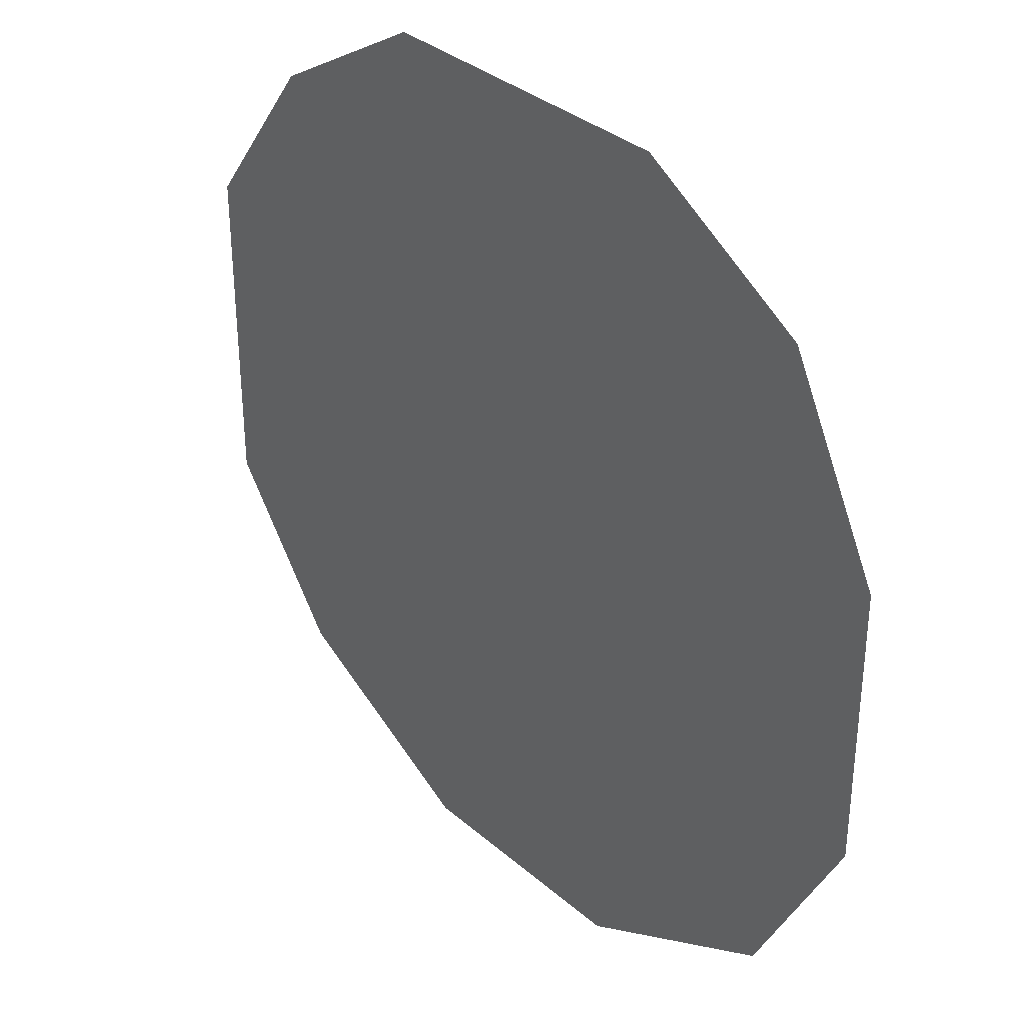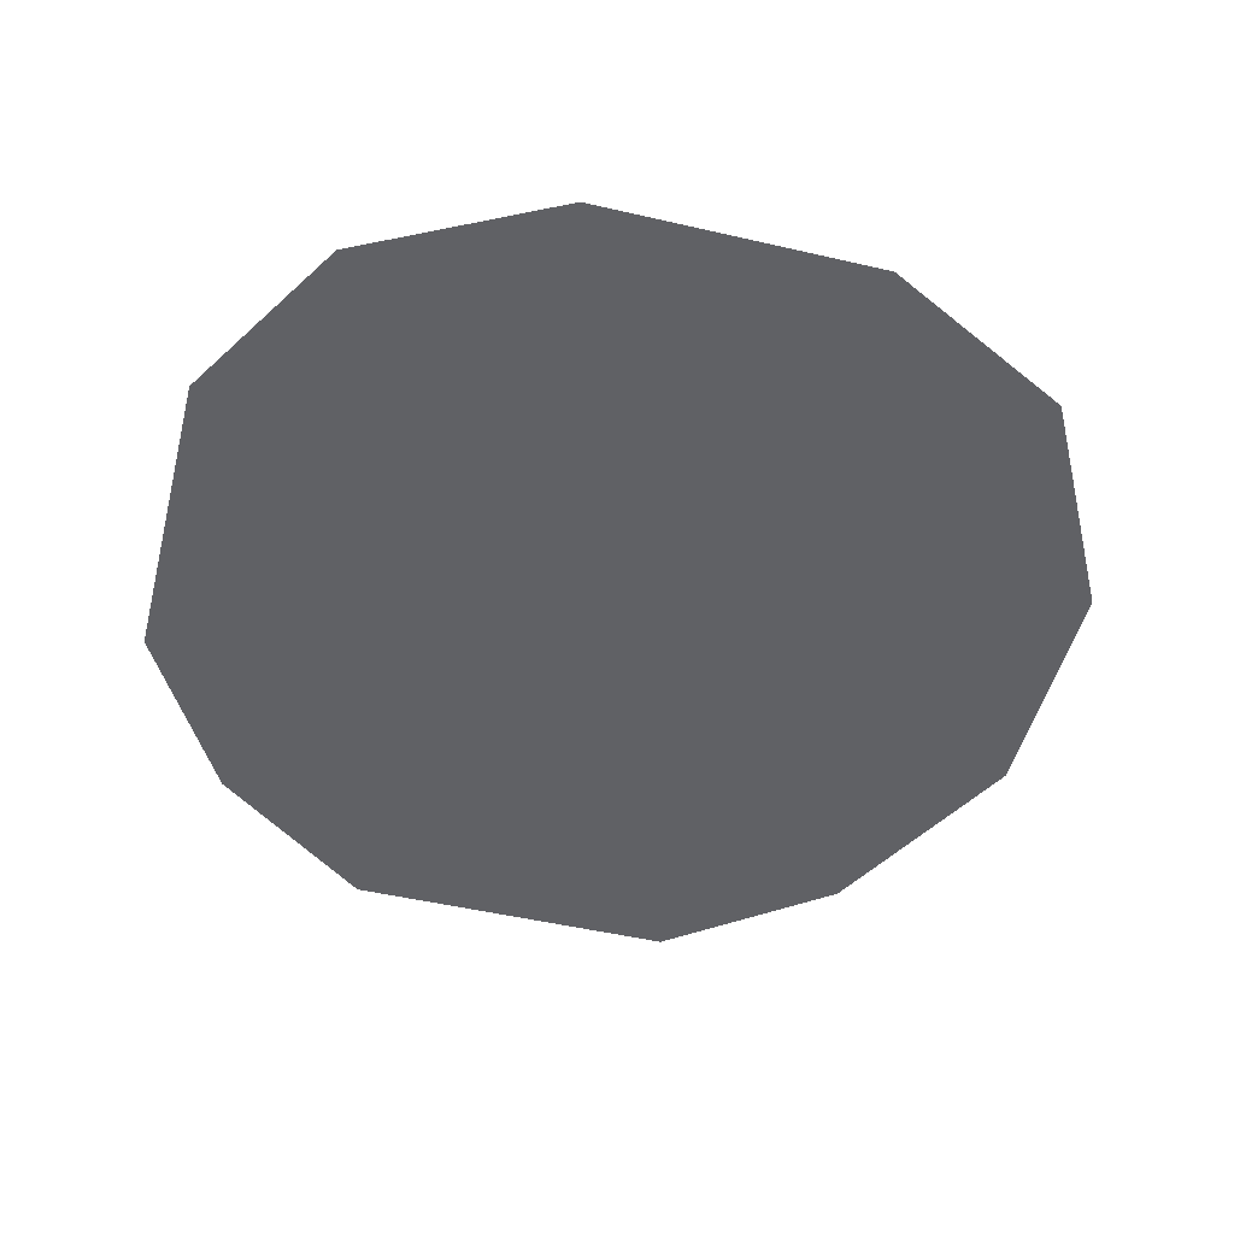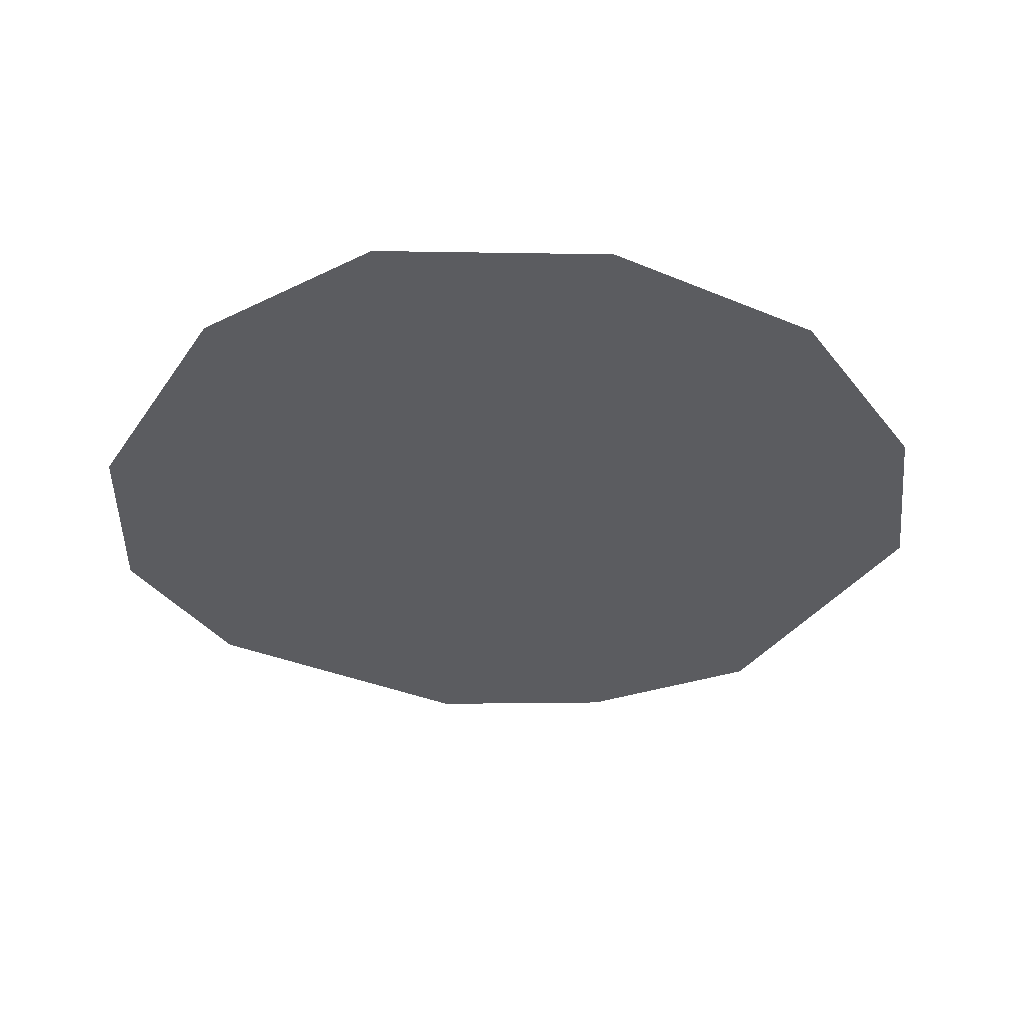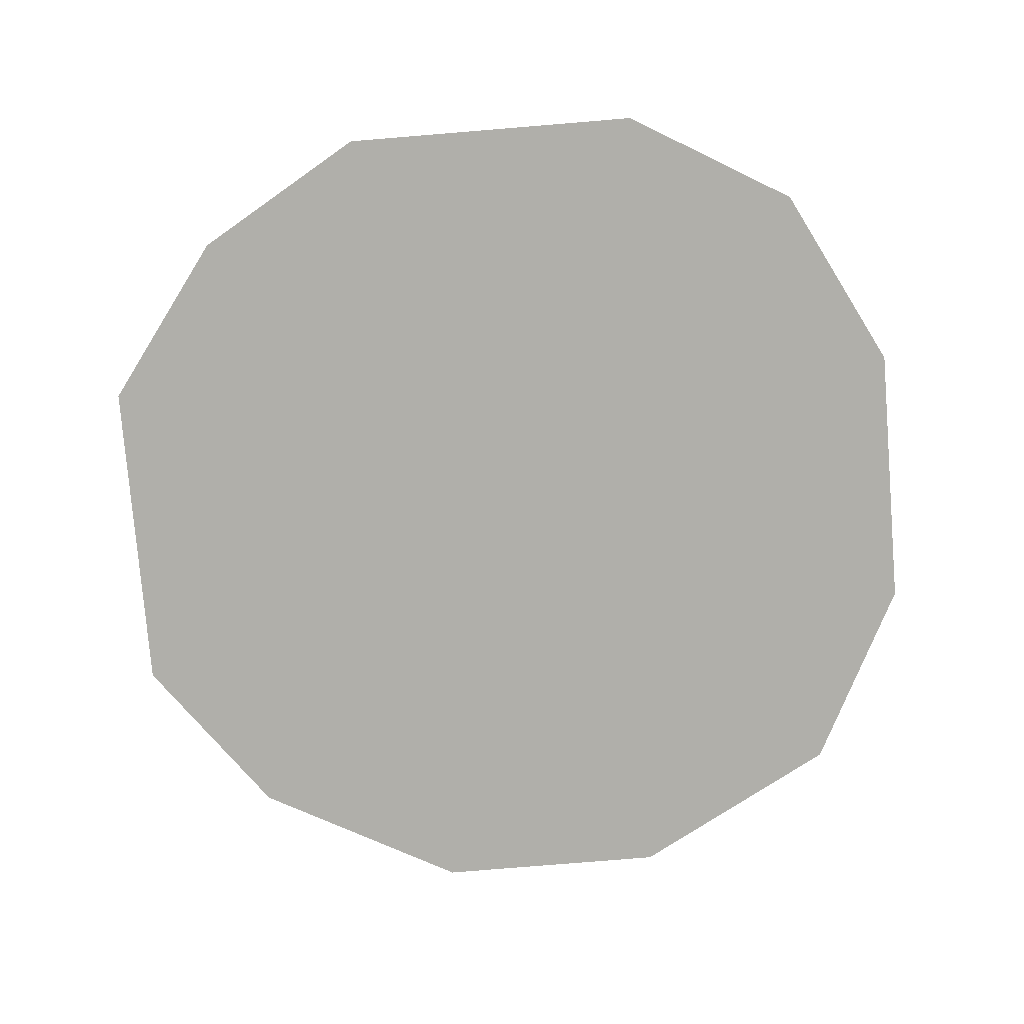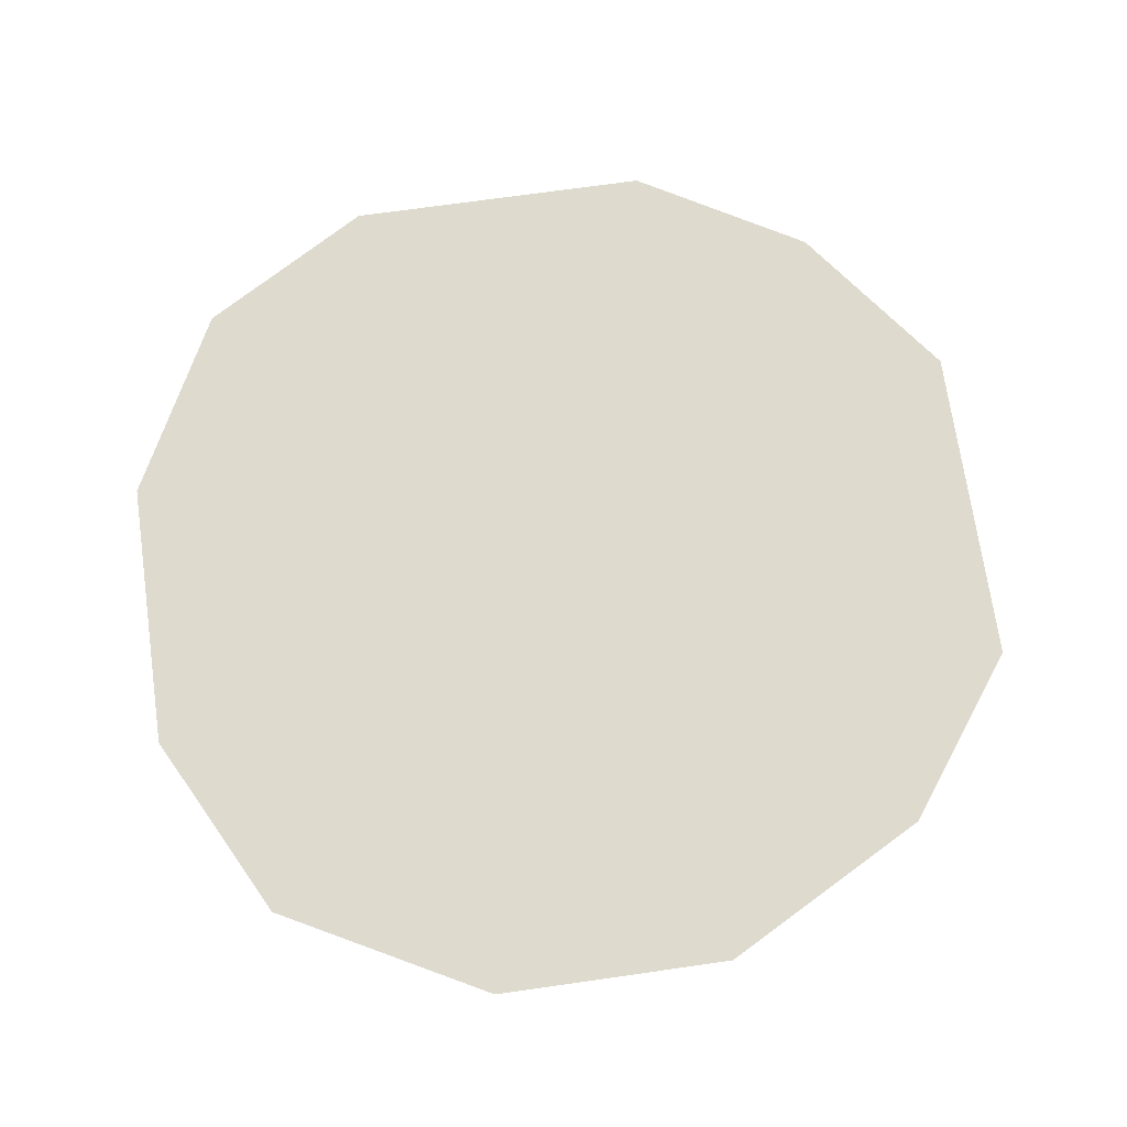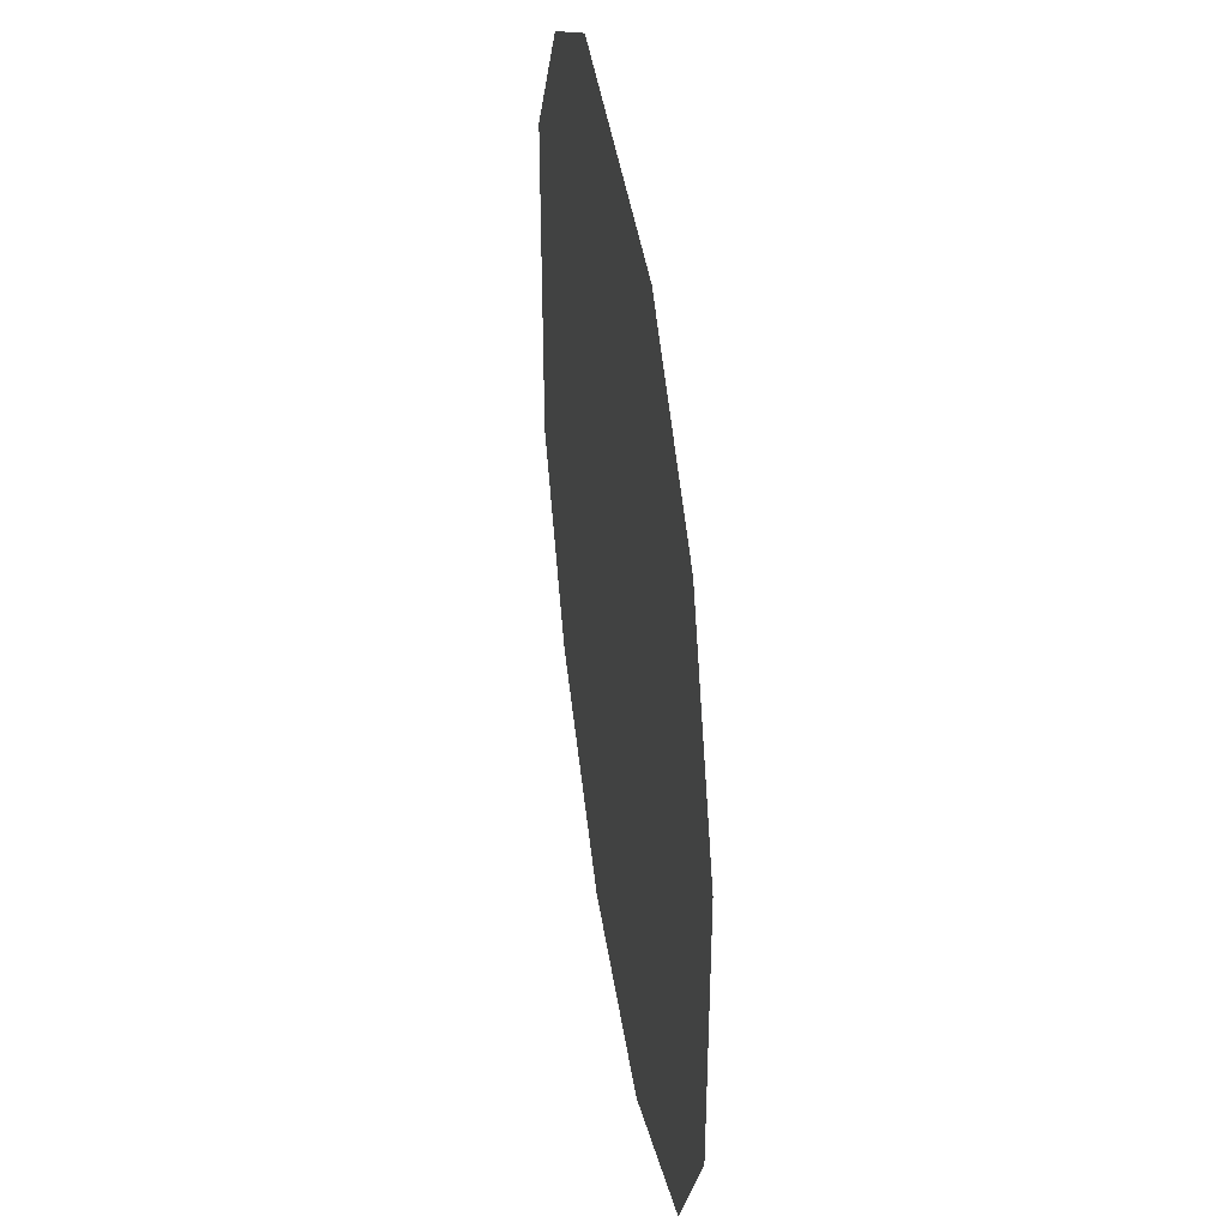
<metadata>
{"format":"obj","ext":"obj","renderer":"f3d","projection":"perspective","resolution":1024,"background":"white","views":[{"elev":34.3,"azim":49.0,"up":"+Z"},{"elev":-49.3,"azim":75.6,"up":"+Y"},{"elev":-34.7,"azim":150.6,"up":"+Y"},{"elev":-78.0,"azim":4.7,"up":"+Y"},{"elev":71.1,"azim":171.9,"up":"+Y"},{"elev":42.0,"azim":81.6,"up":"+Z"}]}
</metadata>
<code>
o Sea.002
v 8.8 0.3379 -9.308
v -8.7 0.3379 8.192
v 8.8 0.3379 8.192
v -8.7 0.3379 -9.308
v 28.82 0.3379 -9.858
v 22.27 0.3379 -22.62
v 28.82 0.3379 8.839
v 22.27 0.3379 21.61
v 10.65 0.3379 28.44
v 8.159 0.3379 -30.19
v -7.854 0.3379 -30.19
v -21.96 0.3379 -22.62
v -30.06 0.3379 -11.71
v -30.06 0.3379 10.69
v -21.96 0.3379 21.61
v -10.35 0.3379 28.44
v 53.8 0.3379 -17.48
v 41.68 0.3379 -41.08
v 22.27 0.3379 -22.62
v 28.82 0.3379 -9.858
v 53.8 0.3379 17.08
v 28.82 0.3379 8.839
v 41.68 0.3379 40.68
v 22.27 0.3379 21.61
v 20.22 0.3379 53.31
v 10.65 0.3379 28.44
v 8.159 0.3379 -30.19
v 15.61 0.3379 -55.06
v -7.854 0.3379 -30.19
v -13.99 0.3379 -55.06
v -21.96 0.3379 -22.62
v -40.07 0.3379 -41.08
v -30.06 0.3379 -11.71
v -55.04 0.3379 -20.9
v -30.06 0.3379 10.69
v -55.04 0.3379 20.5
v -21.96 0.3379 21.61
v -40.07 0.3379 40.68
v -10.35 0.3379 28.44
v -18.6 0.3379 53.31
g Sea.002_Sea.002_Default_OBJ.005
f 1 2 3
f 1 4 2
f 1 3 5
f 6 1 5
f 3 7 5
f 3 8 7
f 8 3 9
f 3 2 9
f 1 6 10
f 1 10 11
f 4 1 11
f 12 4 11
f 4 12 13
f 4 13 14
f 2 4 14
f 15 2 14
f 2 15 16
f 2 16 9
f 17 18 19
f 20 17 19
f 21 17 20
f 22 21 20
f 23 21 22
f 24 23 22
f 25 23 24
f 26 25 24
f 19 18 27
f 18 28 27
f 27 28 29
f 28 30 29
f 29 30 31
f 30 32 31
f 31 32 33
f 32 34 33
f 33 34 35
f 34 36 35
f 35 36 37
f 36 38 37
f 37 38 39
f 38 40 39
f 40 25 26
f 39 40 26

</code>
